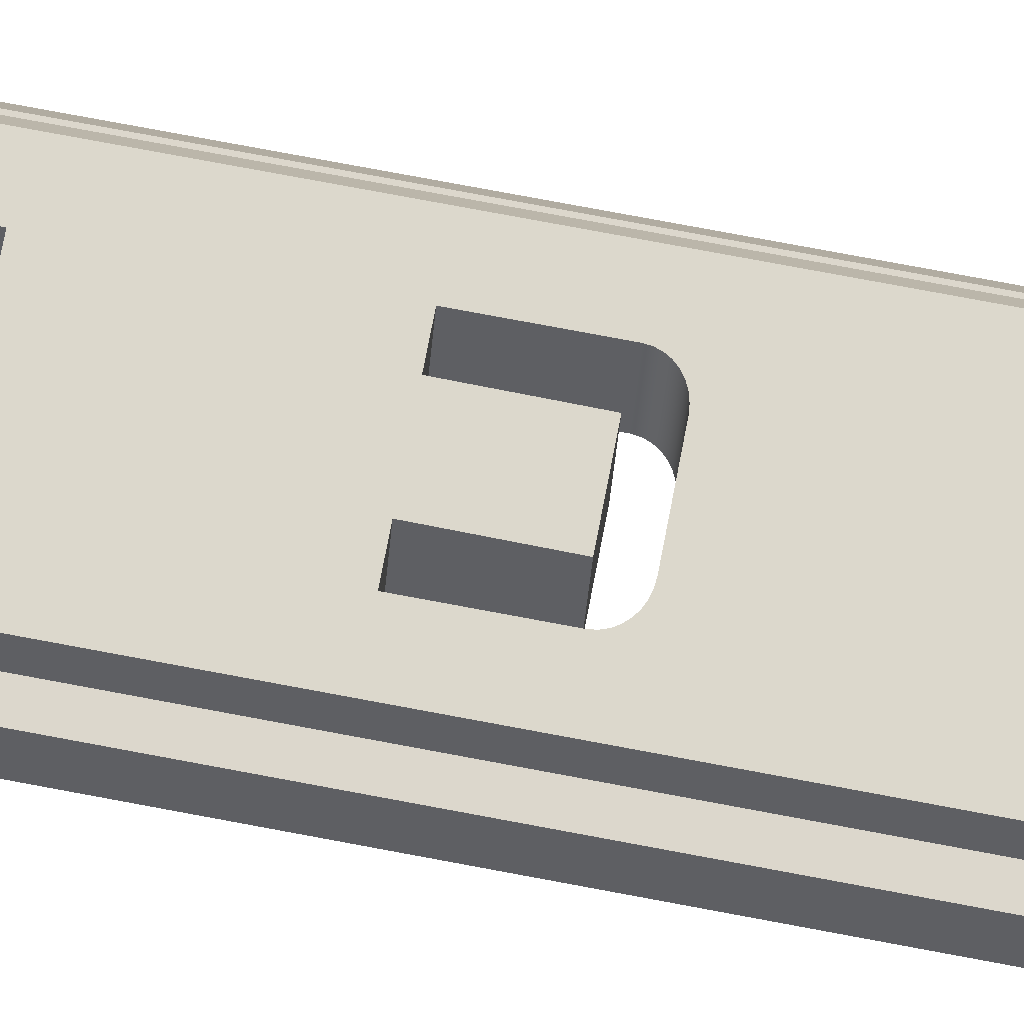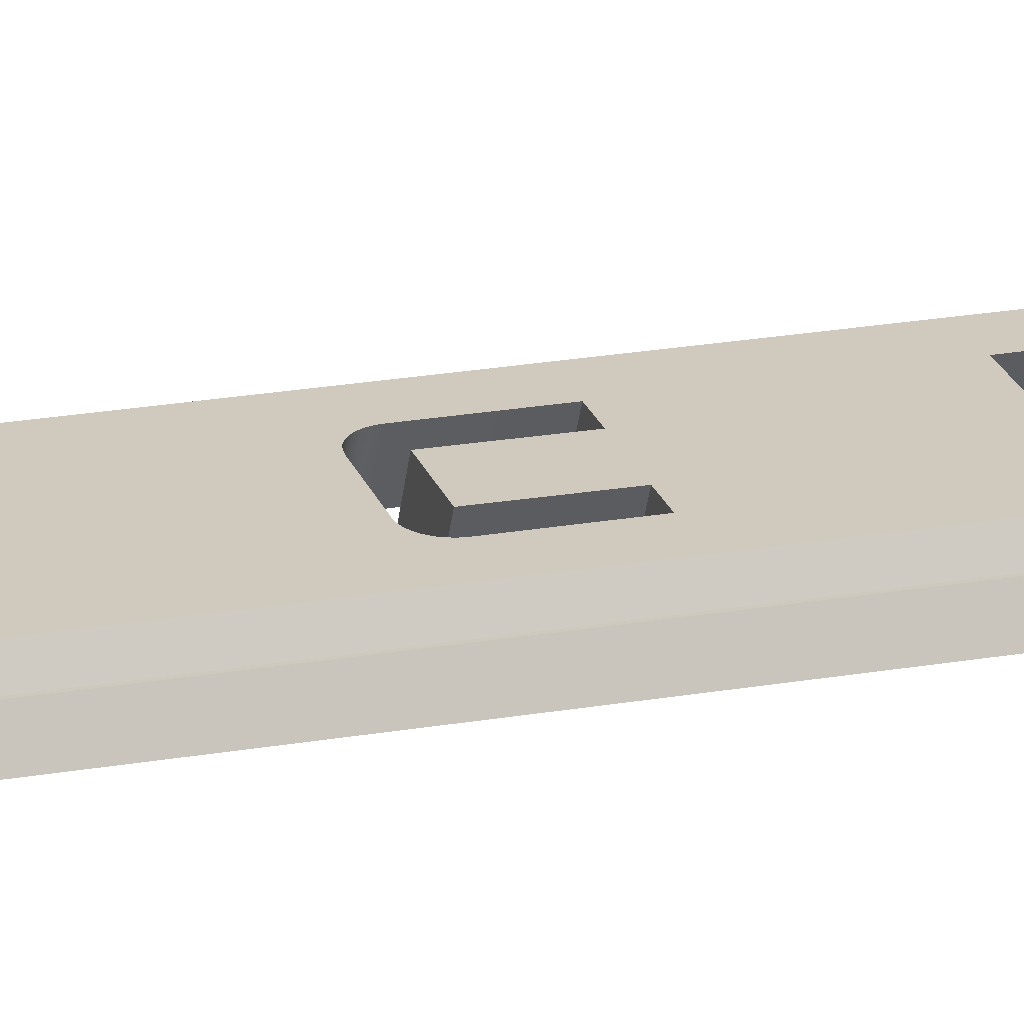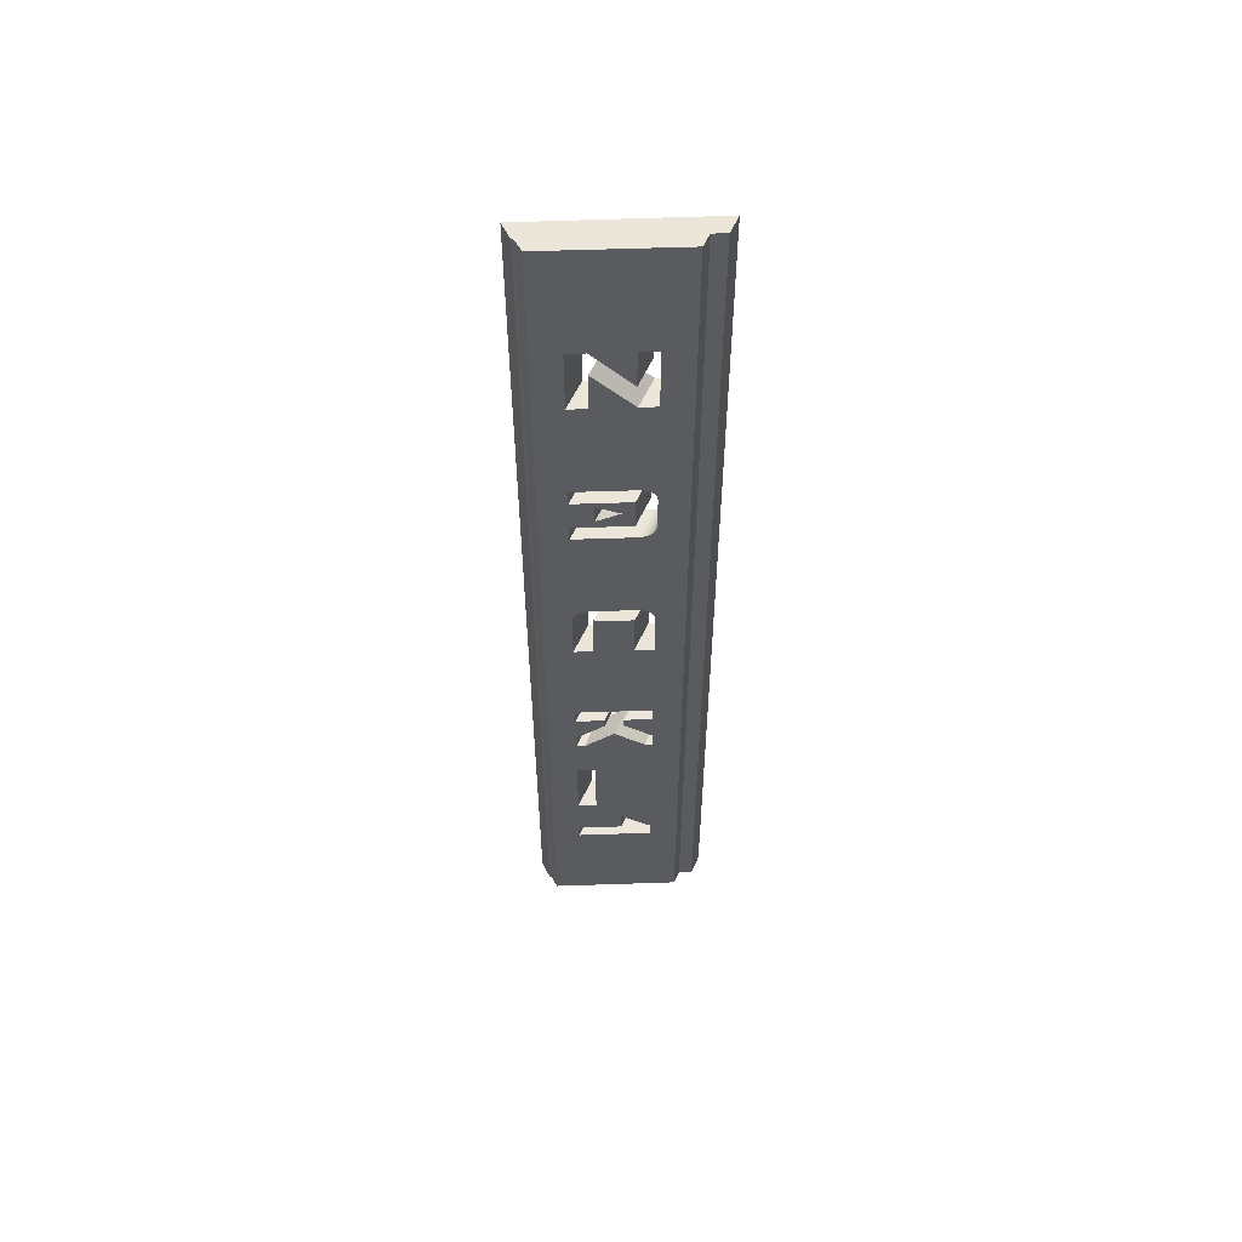
<metadata>
{"format":"obj","ext":"obj","renderer":"f3d","projection":"perspective","resolution":1024,"background":"white","views":[{"elev":73.0,"azim":-79.2,"up":"+Y"},{"elev":22.7,"azim":73.2,"up":"+Y"},{"elev":56.6,"azim":177.7,"up":"+Z"}]}
</metadata>
<code>
g default
v 0.866 0.01189 -0.4632
v 1.175 0.01189 -0.4632
v 1.229 0.1221 -0.4632
v 0.9826 0.2457 -0.4632
v 1.418 0.4995 -0.4632
v 1.11 0.5008 -0.4632
v 2 0.2972 -8.5
v 1.972 0.2972 -8.5
v 1.972 0.2972 8.5
v 2 0.2972 8.5
v 1.175 0.01189 0.4051
v 1.229 0.1221 0.4051
v 0.4765 0.5034 -0.4632
v 0.4684 0.5035 -0.4632
v 0.4749 0.5002 -0.4632
v 1.864 0.4977 -8.5
v 1.864 0.4977 8.5
v 0.8581 0.01189 0.3778
v 0.9763 0.2489 0.3778
v 1.418 0.4995 0.4051
v 1.169 0.01189 0.4541
v 1.224 0.1245 0.4541
v 1.103 0.5008 0.3778
v 0.4684 0.5035 0.6524
v 1.142 0.5007 0.6524
v 1.008 0.2329 0.6524
v 1.153 0.01189 0.5003
v 1.212 0.1308 0.5003
v 1.128 0.01189 0.5424
v 1.192 0.1409 0.5424
v 0.2305 0.01189 -0.4632
v 0.2226 0.01189 0.3778
v 0.4685 0.5034 0.3778
v 1.093 0.01189 0.5797
v 1.164 0.1547 0.5797
v 1.052 0.01189 0.6105
v 1.131 0.1714 0.6105
v 1.412 0.4995 0.4541
v 1.005 0.01189 0.6331
v 1.093 0.1903 0.6331
v -0.08664 0.01189 0.4051
v -0.08672 0.01189 -0.4632
v 0.1602 0.5047 -0.4632
v 0.1602 0.5047 0.4051
v 1.397 0.4996 0.5003
v -0.7875 0.01189 -8.5
v -0.5546 0.01189 -8.5
v -0.5532 0.01189 8.5
v -0.7861 0.01189 8.5
v 0.9528 0.01189 0.647
v 1.052 0.211 0.647
v 1.372 0.4997 0.5424
v 0.8979 0.01189 0.6524
v 0.4686 0.5035 0.3778
v 1.337 0.4999 0.5797
v 1.296 0.5 0.6105
v -0.6436 0.2977 -8.5
v -0.6436 0.2977 8.5
v 1.249 0.5002 0.6331
v 1.197 0.5004 0.647
v -0.4106 0.2977 -8.5
v -0.4106 0.2977 8.5
v 1.83 0.01189 8.5
v 2.127 0.01189 -8.5
v 2.127 0.01189 8.5
v -0.3059 0.5067 -8.5
v -0.3059 0.5067 8.5
v -0.08067 0.01189 0.4541
v 0.1661 0.5047 0.4541
v -0.06505 0.01189 0.5003
v 0.1817 0.5046 0.5003
v -0.03983 0.01189 0.5424
v 0.2068 0.5045 0.5424
v -0.005309 0.01189 0.5797
v 0.2413 0.5044 0.5797
v 0.1901 0.01189 0.6524
v 0.1353 0.01189 0.647
v 0.3814 0.5038 0.647
v 0.4362 0.5036 0.6524
v 0.03646 0.01189 0.6105
v 0.2829 0.5042 0.6105
v 0.0835 0.01189 0.6331
v 0.3298 0.504 0.6331
v 1.175 0.01189 2.811
v 1.229 0.1221 2.811
v 1.418 0.4995 2.529
v 0.4684 0.5035 2.529
v 1.229 0.1221 2.529
v 0.7597 0.01189 2.807
v 0.8978 0.2883 2.807
v 0.5851 0.01189 0.3778
v 1.104 0.5008 2.808
v 1.418 0.4995 2.811
v 0.228 0.01189 2.808
v 0.9955 0.5013 2.807
v 0.7595 0.01189 3.379
v 0.8973 0.2885 3.379
v 0.4975 0.01189 3.377
v 0.6142 0.01189 3.378
v 0.6882 0.3933 3.377
v 0.995 0.5013 3.379
v 0.4684 0.5035 3.654
v 1.418 0.4995 3.654
v 1.229 0.1221 3.654
v 0.7363 0.5023 3.377
v 1.175 0.01189 2.529
v 0.4975 0.01189 2.808
v 0.688 0.3934 2.808
v 0.1353 0.01189 2.534
v 0.1903 0.01189 2.529
v 0.4362 0.5036 2.529
v 0.3814 0.5038 2.534
v 0.5466 0.01189 0.6524
v 0.08354 0.01189 2.548
v 0.3297 0.504 2.548
v 0.03649 0.01189 2.571
v 0.2828 0.5042 2.571
v -0.005253 0.01189 2.602
v 0.2412 0.5044 2.602
v -0.03972 0.01189 2.64
v 0.2068 0.5045 2.64
v -0.06489 0.01189 2.682
v 0.1817 0.5046 2.682
v 1.106 0.5008 6.159
v 0.4684 0.5035 5.49
v 0.979 0.2475 6.159
v 0.7361 0.5023 2.808
v -0.08049 0.01189 2.728
v 0.1661 0.5047 2.728
v 0.8083 0.01189 2.944
v 0.8083 0.01189 3.289
v 1.053 0.501 3.289
v 1.053 0.501 2.944
v 0.4218 0.01189 3.116
v 0.6671 0.5026 3.116
v 1.175 0.01189 3.375
v 1.229 0.1221 3.375
v 1.175 0.01189 3.654
v -0.08645 0.01189 2.777
v 0.1602 0.5047 2.777
v 0.4738 0.5034 2.808
v 0.4727 0.5013 2.808
v 0.4684 0.5035 5.904
v 1.111 0.5008 6.592
v 0.9831 0.2455 6.592
v 1.418 0.4995 3.375
v -0.08639 0.01189 3.407
v 0.1602 0.5047 3.407
v 0.228 0.01189 3.377
v 0.4727 0.5013 3.377
v 0.4738 0.5034 3.377
v -0.08042 0.01189 3.456
v 0.1661 0.5047 3.456
v -0.0648 0.01189 3.502
v 0.1817 0.5046 3.502
v -0.03958 0.01189 3.544
v 0.2068 0.5045 3.544
v -0.005059 0.01189 3.582
v 0.2413 0.5044 3.582
v 0.1904 0.01189 3.654
v 0.1355 0.01189 3.649
v 0.3814 0.5038 3.649
v 0.4362 0.5036 3.654
v 0.03671 0.01189 3.612
v 0.2829 0.5042 3.612
v 0.08375 0.01189 3.635
v 0.3298 0.504 3.635
v 0.8639 0.01189 5.472
v 1.173 0.01189 5.472
v 1.228 0.1229 5.472
v 0.9808 0.2466 5.472
v 1.416 0.4995 5.472
v 1.108 0.5008 5.472
v 0.8616 0.01189 6.159
v 1.173 0.01189 6.592
v 1.228 0.1229 6.592
v -0.08233 0.01189 5.476
v 0.2091 0.01189 5.476
v 0.4549 0.5035 5.476
v 0.1641 0.5047 5.476
v 1.416 0.4995 6.592
v 0.8667 0.01189 6.592
v -0.08232 0.01189 6.594
v 0.1641 0.5047 6.594
v 0.2221 0.01189 5.904
v 0.2221 0.01189 6.594
v 0.4679 0.5035 6.594
v 0.4679 0.5035 5.904
v 0.2837 0.01189 2.529
v 1.829 0.01189 -8.5
v 1.175 0.01189 -6.512
v -0.08468 0.01189 -6.512
v -0.08466 0.01189 -6.237
v 0.4246 0.01189 -5.861
v 1.176 0.01189 -5.416
v 0.8652 0.01189 -5.416
v 0.8653 0.01189 -4.183
v 1.176 0.01189 -4.183
v -0.08817 0.01189 -3.372
v -0.08815 0.01189 -3.091
v 0.2188 0.01189 -2.863
v 0.2416 0.01189 -2.846
v 0.2642 0.01189 -2.829
v 0.2869 0.01189 -2.812
v 0.3095 0.01189 -2.795
v 0.332 0.01189 -2.778
v 0.3544 0.01189 -2.761
v 0.3766 0.01189 -2.745
v 0.387 0.01189 -2.737
v 0.387 0.01189 -2.563
v -0.08811 0.01189 -2.563
v -0.08808 0.01189 -2.285
v 0.9582 0.01189 -2.285
v 1.419 0.4995 -6.512
v 1.419 0.4995 -6.235
v 0.6705 0.5026 -6.235
v 0.6705 0.5026 -5.861
v 1.42 0.4995 -5.416
v 1.42 0.4995 -4.183
v 1.42 0.4995 -3.372
v 1.42 0.4995 -3.091
v 0.9474 0.5015 -2.737
v 0.9474 0.5015 -2.563
v 1.42 0.4995 -2.563
v 1.42 0.4995 -2.285
v 0.4684 0.5035 -2.285
v 1.176 0.01189 -2.285
v 1.176 0.01189 -2.563
v 1.176 0.01189 -3.091
v 1.176 0.01189 -3.372
v 0.1589 0.5047 -2.285
v 0.1589 0.5047 -2.563
v 0.4684 0.5035 -2.563
v 0.6328 0.5028 -2.563
v 0.6328 0.5028 -2.737
v 0.6204 0.5028 -2.746
v 0.5984 0.5029 -2.763
v 0.5764 0.503 -2.779
v 0.5542 0.5031 -2.796
v 0.5319 0.5032 -2.813
v 0.5097 0.5033 -2.829
v 0.4874 0.5034 -2.846
v 0.4684 0.5035 -2.86
v 0.4651 0.5035 -2.863
v 0.1589 0.5047 -3.091
v 0.1589 0.5047 -3.372
v 0.2886 0.5042 -3.372
v 0.4684 0.5035 -3.237
v 0.7901 0.5021 -2.995
v 0.8289 0.502 -3.024
v 0.8927 0.5017 -3.072
v 0.9567 0.5014 -3.12
v 1.021 0.5012 -3.169
v 1.085 0.5009 -3.217
v 1.149 0.5006 -3.266
v 1.213 0.5004 -3.313
v 1.29 0.5001 -3.372
v 1.11 0.5008 -4.183
v 1.11 0.5008 -5.416
v 0.4684 0.5035 -6.01
v 0.1627 0.5047 -6.237
v 0.1627 0.5047 -6.512
v 0.4684 0.5035 -6.512
v 0.6001 0.4375 -2.563
v 1.23 0.1216 -2.285
v 0.6001 0.4375 -2.737
v 0.5918 0.4416 -2.745
v 0.574 0.4505 -2.761
v 0.5561 0.4595 -2.778
v 0.5382 0.4685 -2.795
v 0.5201 0.4775 -2.812
v 0.502 0.4866 -2.829
v 0.4839 0.4957 -2.846
v 0.7261 0.3743 -2.995
v 0.7599 0.3574 -3.027
v 0.8112 0.3317 -3.075
v 0.8626 0.3059 -3.123
v 0.9144 0.2799 -3.172
v 0.966 0.254 -3.221
v 1.068 0.2027 -3.317
v 0.852 0.3112 -2.737
v 0.852 0.3112 -2.563
v 1.23 0.1216 -2.563
v 0.7024 0.01189 -2.737
v 0.7024 0.01189 -2.563
v 1.23 0.1216 -3.091
v 0.5447 0.01189 -2.995
v 0.5871 0.01189 -3.027
v 0.04187 0.01189 -3.372
v 0.6512 0.01189 -3.075
v 1.017 0.2283 -3.269
v 0.7157 0.01189 -3.123
v 0.7804 0.01189 -3.172
v 0.8451 0.01189 -3.221
v 1.23 0.1216 -3.372
v 1.127 0.1736 -3.372
v 0.9094 0.01189 -3.269
v 0.6303 0.4223 -5.861
v 0.9732 0.01189 -3.317
v 1.046 0.01189 -3.372
v 1.229 0.122 -6.512
v 1.23 0.1217 -4.183
v 0.9823 0.2459 -4.183
v 0.9823 0.2459 -5.416
v 1.23 0.1217 -5.416
v 0.6303 0.4223 -6.235
v 0.4245 0.01189 -6.235
v 1.229 0.122 -6.235
v 1.175 0.01189 -6.235
g zack_text_plate
f 1 2 4
f 4 2 3
f 5 6 3
f 3 6 4
f 7 8 10
f 10 8 9
f 2 11 3
f 3 11 12
f 13 14 15
f 8 16 9
f 9 16 17
f 18 1 19
f 19 1 4
f 20 5 12
f 12 5 3
f 21 22 11
f 11 22 12
f 6 23 4
f 4 23 19
f 24 25 26
f 27 28 21
f 21 28 22
f 29 30 27
f 27 30 28
f 32 33 31
f 31 33 15
f 34 35 29
f 29 35 30
f 36 37 34
f 34 37 35
f 20 12 38
f 38 12 22
f 39 40 36
f 36 40 37
f 41 42 44
f 44 42 43
f 42 31 43
f 15 14 31
f 31 14 43
f 38 22 45
f 45 22 28
f 46 47 49
f 49 47 48
f 50 51 39
f 39 51 40
f 45 28 52
f 52 28 30
f 53 26 50
f 50 26 51
f 33 54 15
f 54 13 15
f 52 30 55
f 55 30 35
f 55 35 56
f 56 35 37
f 57 46 58
f 58 46 49
f 56 37 59
f 59 37 40
f 59 40 60
f 60 40 51
f 33 19 54
f 23 54 19
f 61 57 62
f 62 57 58
f 60 51 25
f 25 51 26
f 64 65 190
f 190 65 63
f 66 61 67
f 67 61 62
f 10 65 7
f 7 65 64
f 41 44 68
f 68 44 69
f 68 69 70
f 70 69 71
f 70 71 72
f 72 71 73
f 72 73 74
f 74 73 75
f 77 78 76
f 76 78 79
f 74 75 80
f 80 75 81
f 82 83 77
f 77 83 78
f 80 81 82
f 82 81 83
f 85 84 90
f 90 84 89
f 86 87 88
f 90 89 108
f 108 89 107
f 32 91 33
f 19 33 18
f 91 18 33
f 93 85 92
f 90 95 85
f 92 85 95
f 131 99 134
f 99 98 134
f 98 149 134
f 149 94 134
f 94 107 134
f 134 107 130
f 107 89 130
f 95 90 127
f 127 90 108
f 96 136 97
f 97 136 137
f 98 99 100
f 100 99 97
f 99 96 97
f 101 105 97
f 97 105 100
f 102 103 104
f 150 100 151
f 100 105 151
f 106 84 88
f 88 84 85
f 93 86 85
f 85 86 88
f 109 110 112
f 112 110 111
f 76 79 113
f 79 24 113
f 26 53 24
f 53 113 24
f 114 109 115
f 115 109 112
f 116 114 117
f 117 114 115
f 118 116 119
f 119 116 117
f 120 118 121
f 121 118 119
f 122 120 123
f 123 120 121
f 124 125 126
f 128 122 129
f 129 122 123
f 130 131 133
f 133 131 132
f 134 130 135
f 135 130 133
f 136 138 137
f 137 138 104
f 139 128 140
f 140 128 129
f 142 141 108
f 141 127 108
f 134 135 131
f 131 135 132
f 143 144 145
f 103 146 104
f 104 146 137
f 146 101 137
f 137 101 97
f 147 139 148
f 148 139 140
f 149 98 150
f 150 98 100
f 151 141 150
f 150 141 142
f 147 148 152
f 152 148 153
f 152 153 154
f 154 153 155
f 154 155 156
f 156 155 157
f 156 157 158
f 158 157 159
f 161 162 160
f 160 162 163
f 158 159 164
f 164 159 165
f 164 165 166
f 166 165 167
f 10 9 65
f 9 63 65
f 94 142 107
f 107 142 108
f 168 169 171
f 171 169 170
f 172 173 170
f 170 173 171
f 94 149 142
f 142 149 150
f 174 168 126
f 126 168 171
f 169 175 170
f 170 175 176
f 177 178 180
f 180 178 179
f 173 124 171
f 171 124 126
f 181 172 176
f 176 172 170
f 182 145 175
f 175 145 176
f 104 138 102
f 163 102 160
f 138 160 102
f 183 177 184
f 184 177 180
f 185 186 188
f 188 186 187
f 181 176 144
f 144 176 145
f 166 167 161
f 161 167 162
f 183 184 186
f 186 184 187
f 110 189 111
f 88 87 106
f 111 189 87
f 189 106 87
f 48 63 62
f 62 63 9
f 67 62 17
f 17 62 9
f 62 58 48
f 48 58 49
f 178 174 179
f 179 174 125
f 174 126 125
f 185 188 182
f 188 143 182
f 182 143 145
f 92 95 133
f 105 135 151
f 151 135 141
f 141 135 127
f 133 95 135
f 135 95 127
f 48 47 177
f 195 196 194
f 198 199 197
f 174 178 168
f 190 191 47
f 191 192 47
f 213 91 212
f 113 189 76
f 189 110 76
f 138 169 160
f 169 168 160
f 168 178 160
f 178 177 160
f 160 177 161
f 210 211 209
f 209 211 208
f 208 211 207
f 207 211 206
f 206 211 205
f 205 211 204
f 204 211 203
f 203 211 202
f 202 211 201
f 201 211 200
f 32 31 91
f 91 31 212
f 31 42 212
f 76 110 77
f 110 109 77
f 161 177 166
f 77 109 82
f 109 114 82
f 166 177 164
f 82 114 80
f 114 116 80
f 164 177 158
f 80 116 74
f 197 199 196
f 196 199 194
f 194 199 193
f 192 193 47
f 200 211 199
f 42 41 212
f 116 118 74
f 158 177 156
f 193 199 47
f 74 118 72
f 118 120 72
f 156 177 154
f 199 211 47
f 72 120 70
f 120 122 70
f 154 177 152
f 211 212 47
f 70 122 68
f 122 128 68
f 212 41 47
f 152 177 147
f 177 47 147
f 147 47 139
f 139 47 128
f 47 41 128
f 41 68 128
f 16 214 17
f 214 215 17
f 135 105 132
f 105 101 132
f 67 17 144
f 101 146 132
f 144 17 181
f 216 217 215
f 217 218 215
f 215 218 17
f 218 219 17
f 219 220 17
f 220 221 17
f 223 224 222
f 222 224 221
f 221 224 17
f 224 225 17
f 226 13 225
f 54 23 13
f 23 6 13
f 13 6 225
f 6 5 225
f 225 5 17
f 5 20 17
f 20 38 17
f 38 45 17
f 45 52 17
f 52 55 17
f 55 56 17
f 60 86 59
f 132 146 133
f 59 86 56
f 56 86 17
f 86 93 17
f 92 133 93
f 133 146 93
f 93 146 17
f 146 103 17
f 103 172 17
f 17 172 181
f 177 183 48
f 190 63 191
f 191 63 309
f 99 131 96
f 199 198 289
f 185 182 186
f 96 131 136
f 89 84 130
f 289 198 287
f 287 198 288
f 288 198 290
f 290 198 292
f 292 198 293
f 293 198 294
f 294 198 297
f 297 198 299
f 299 198 300
f 48 183 63
f 183 186 63
f 186 182 63
f 182 175 63
f 300 198 230
f 189 113 106
f 113 53 106
f 53 50 106
f 307 309 194
f 194 309 195
f 309 63 195
f 195 63 198
f 198 63 230
f 230 63 229
f 18 91 1
f 91 213 1
f 1 213 2
f 213 227 2
f 285 284 228
f 284 229 228
f 229 63 228
f 228 63 227
f 227 63 2
f 2 63 11
f 11 63 21
f 21 63 27
f 27 63 29
f 29 63 34
f 34 63 36
f 36 63 39
f 50 39 106
f 39 63 106
f 106 63 84
f 131 130 136
f 130 84 136
f 84 63 136
f 136 63 138
f 138 63 169
f 63 175 169
f 218 217 259
f 188 187 143
f 143 187 144
f 124 173 125
f 144 187 67
f 187 184 67
f 67 184 66
f 184 180 66
f 16 66 214
f 214 66 263
f 263 66 262
f 86 60 87
f 60 25 87
f 25 24 87
f 103 102 172
f 172 102 173
f 173 102 125
f 125 102 179
f 102 163 179
f 179 163 180
f 163 162 180
f 87 24 111
f 24 79 111
f 13 226 14
f 14 226 43
f 226 231 43
f 234 235 233
f 235 236 233
f 236 237 233
f 220 219 257
f 219 258 257
f 237 238 233
f 111 79 112
f 79 78 112
f 162 167 180
f 238 239 233
f 112 78 115
f 78 83 115
f 249 250 248
f 239 240 233
f 233 240 232
f 240 241 232
f 241 242 232
f 242 243 232
f 243 244 232
f 244 245 232
f 167 165 180
f 250 251 248
f 115 83 117
f 83 81 117
f 257 258 256
f 251 252 248
f 256 258 255
f 165 159 180
f 117 81 119
f 259 217 258
f 43 231 44
f 253 254 252
f 260 261 217
f 262 66 261
f 81 75 119
f 255 258 254
f 252 254 248
f 254 258 248
f 248 258 247
f 258 217 247
f 247 217 246
f 217 261 246
f 159 157 180
f 119 75 121
f 75 73 121
f 157 155 180
f 261 66 246
f 121 73 123
f 73 71 123
f 155 153 180
f 246 66 245
f 123 71 129
f 71 69 129
f 153 148 180
f 180 148 66
f 148 140 66
f 140 129 66
f 245 66 232
f 69 44 129
f 129 44 66
f 232 66 231
f 66 44 231
f 234 233 264
f 226 225 265
f 235 266 236
f 236 266 267
f 236 267 237
f 237 267 268
f 237 268 238
f 238 268 269
f 238 269 239
f 239 269 270
f 239 270 240
f 240 270 271
f 240 271 241
f 241 271 272
f 241 272 242
f 242 272 273
f 243 242 273
f 249 248 274
f 250 249 275
f 275 249 274
f 251 250 276
f 276 250 275
f 252 251 277
f 277 251 276
f 212 211 231
f 231 211 232
f 253 252 278
f 278 252 277
f 254 253 279
f 279 253 278
f 256 255 280
f 280 255 291
f 235 234 266
f 266 234 264
f 223 222 282
f 282 222 281
f 210 209 264
f 264 209 266
f 224 223 283
f 283 223 282
f 225 224 265
f 265 224 283
f 208 267 209
f 209 267 266
f 207 268 208
f 208 268 267
f 206 269 207
f 207 269 268
f 205 270 206
f 206 270 269
f 204 271 205
f 205 271 270
f 203 272 204
f 204 272 271
f 202 273 203
f 203 273 272
f 200 245 201
f 201 245 244
f 284 285 281
f 281 285 282
f 228 227 283
f 283 227 265
f 200 199 245
f 245 199 246
f 221 286 222
f 222 286 281
f 211 210 232
f 232 210 233
f 210 264 233
f 287 288 274
f 274 288 275
f 199 289 246
f 246 289 247
f 288 290 275
f 275 290 276
f 255 254 291
f 291 254 279
f 290 292 276
f 276 292 277
f 292 293 277
f 277 293 278
f 293 294 278
f 278 294 279
f 221 220 286
f 286 220 295
f 257 256 296
f 296 256 280
f 294 297 279
f 279 297 291
f 220 257 295
f 295 257 296
f 201 244 202
f 273 202 243
f 202 244 243
f 260 217 298
f 297 299 291
f 291 299 280
f 230 229 295
f 295 229 286
f 299 300 280
f 280 300 296
f 285 228 282
f 282 228 283
f 212 231 213
f 231 226 213
f 265 227 226
f 227 213 226
f 214 263 301
f 289 287 247
f 247 287 248
f 287 274 248
f 219 302 258
f 258 302 303
f 284 281 229
f 229 281 286
f 197 303 198
f 198 303 302
f 259 258 304
f 304 258 303
f 219 218 302
f 302 218 305
f 197 196 303
f 303 196 304
f 195 198 305
f 305 198 302
f 300 230 296
f 296 230 295
f 218 259 305
f 305 259 304
f 7 64 8
f 8 64 190
f 217 216 298
f 298 216 306
f 196 195 304
f 304 195 305
f 307 194 306
f 306 194 298
f 193 192 261
f 261 192 262
f 215 308 216
f 216 308 306
f 307 306 309
f 309 306 308
f 215 214 308
f 308 214 301
f 191 309 301
f 301 309 308
f 61 47 57
f 57 47 46
f 8 61 16
f 16 61 66
f 193 261 194
f 261 260 194
f 194 260 298
f 47 61 190
f 190 61 8
f 192 191 262
f 262 191 263
f 191 301 263

</code>
